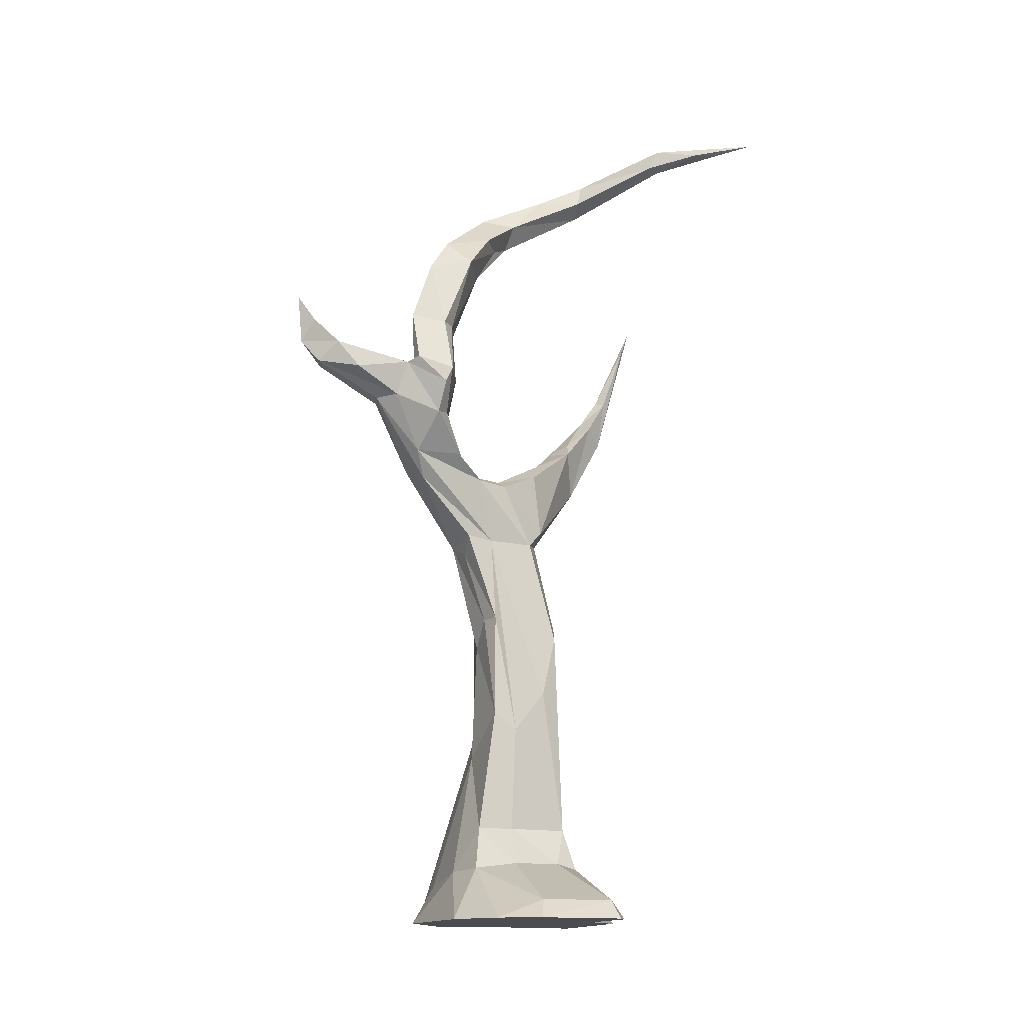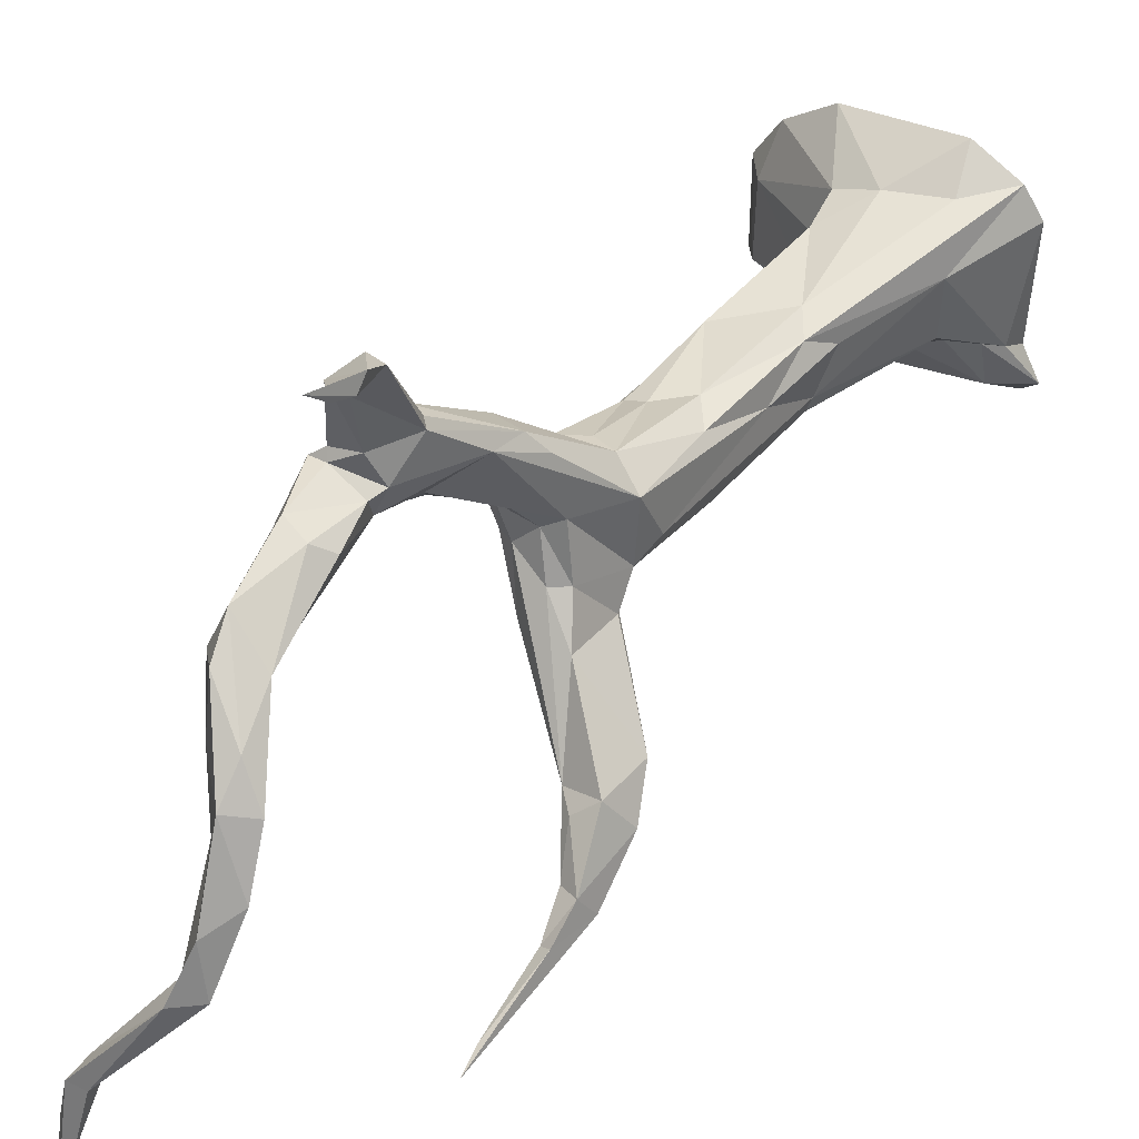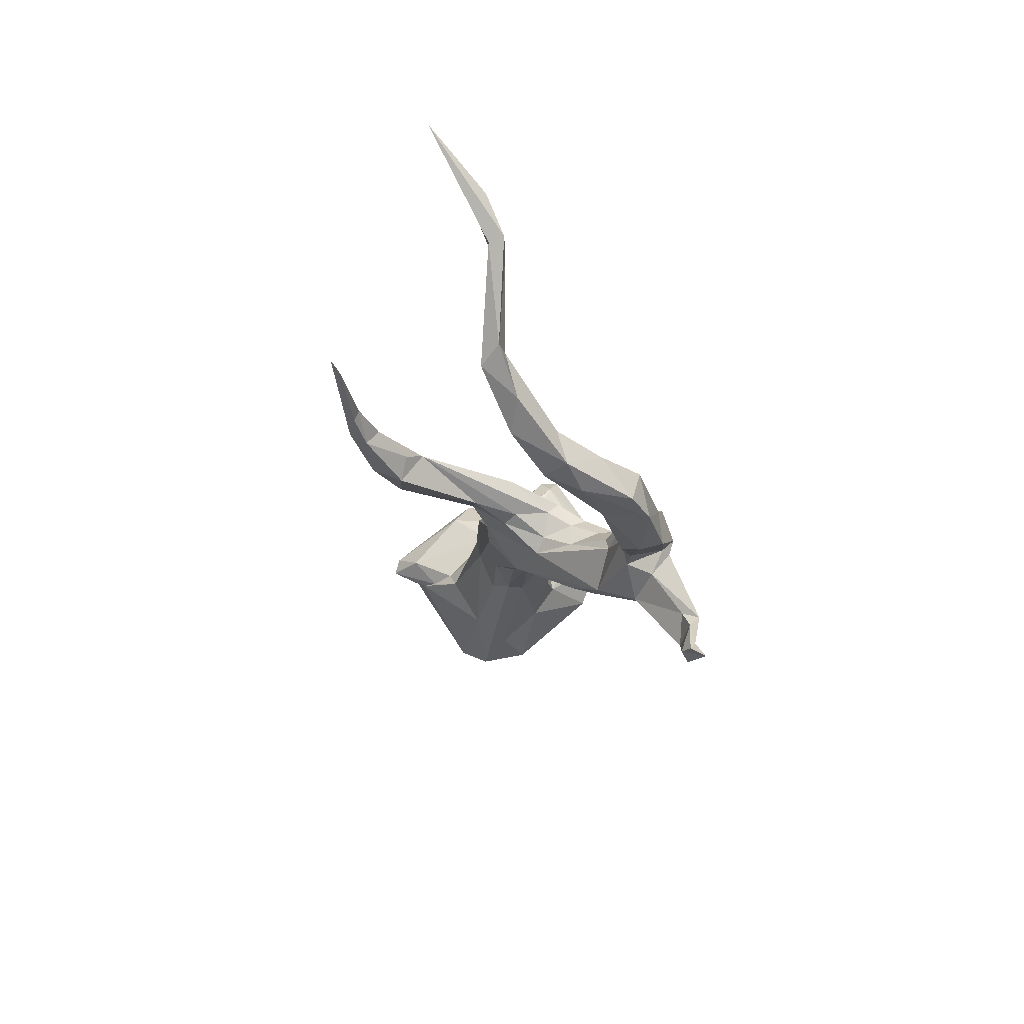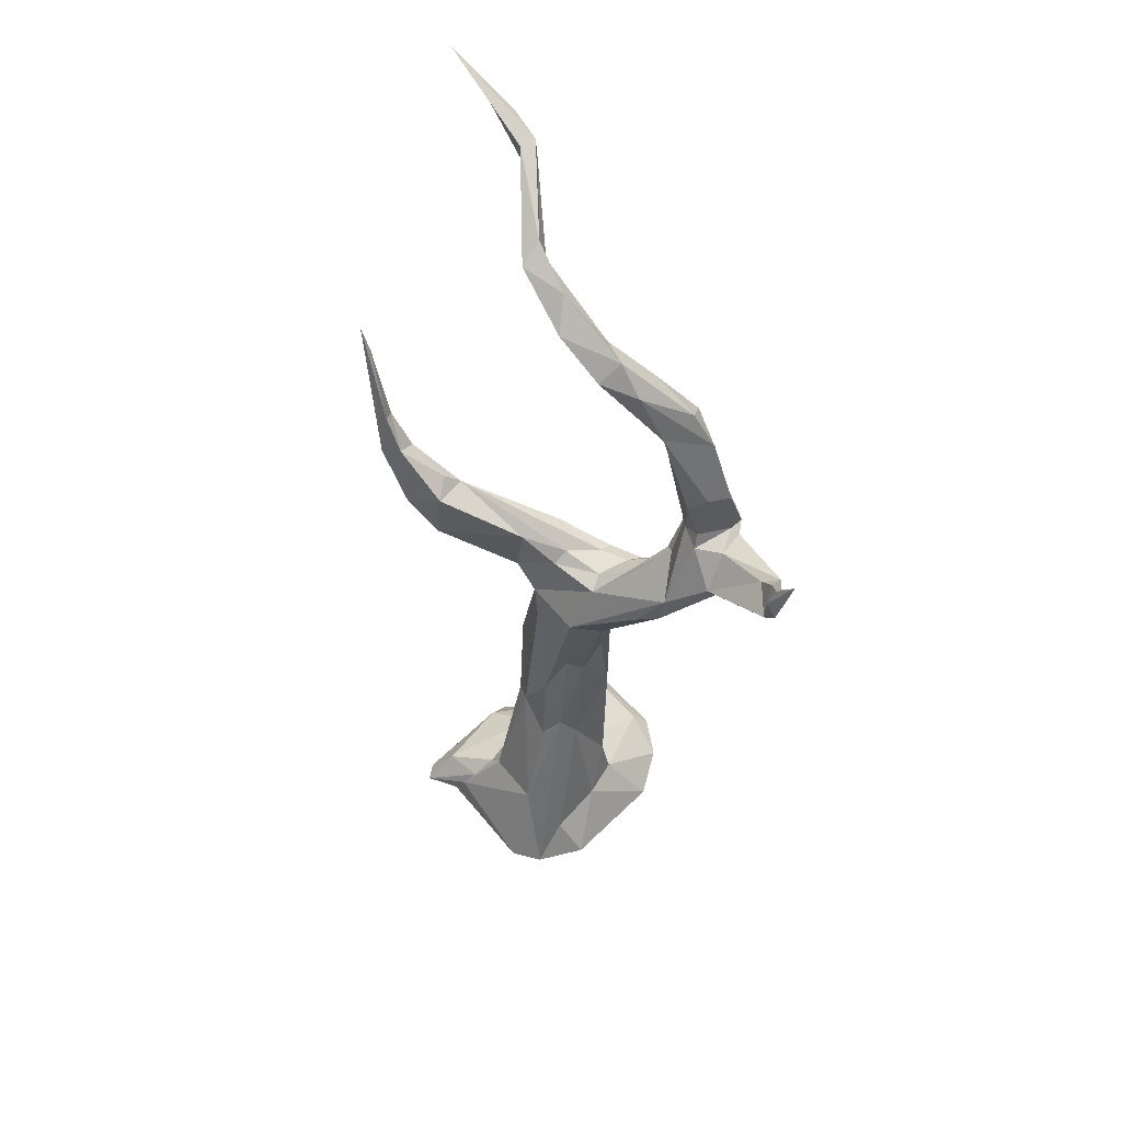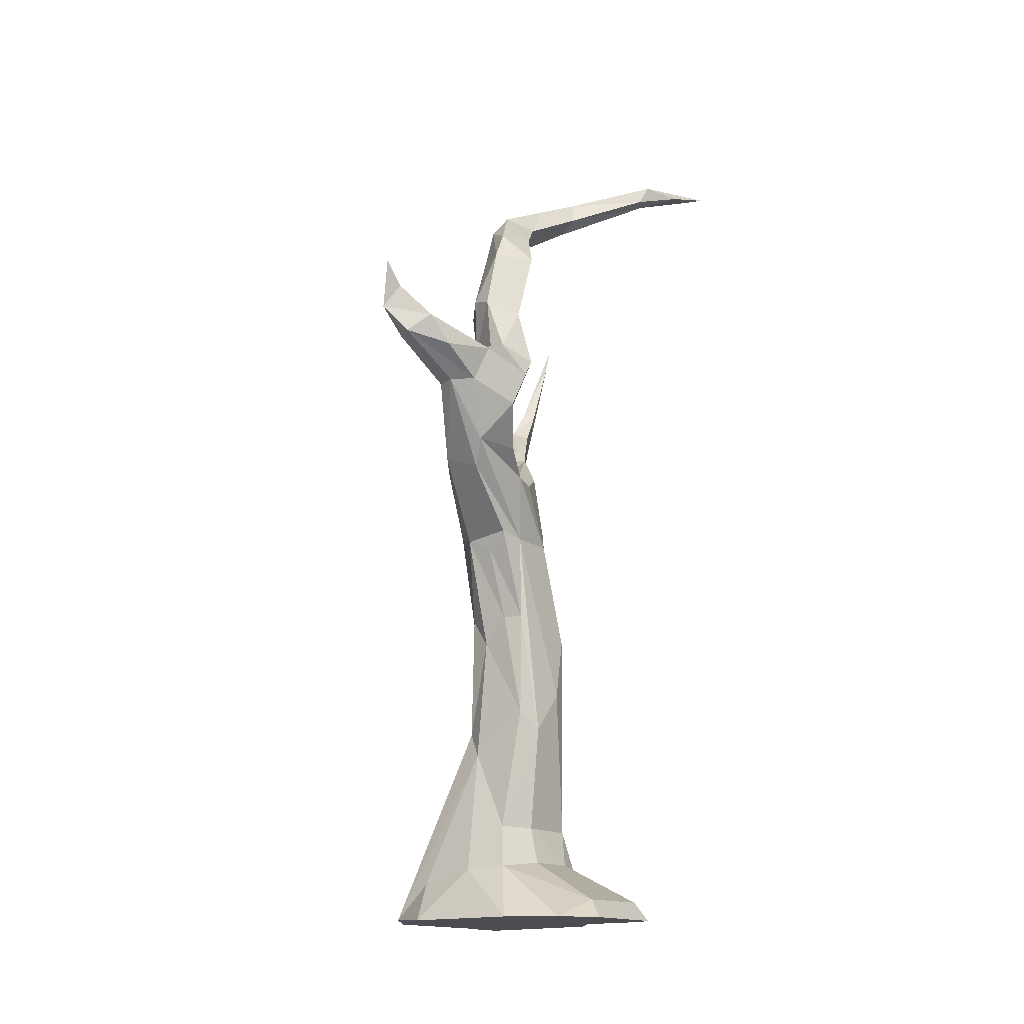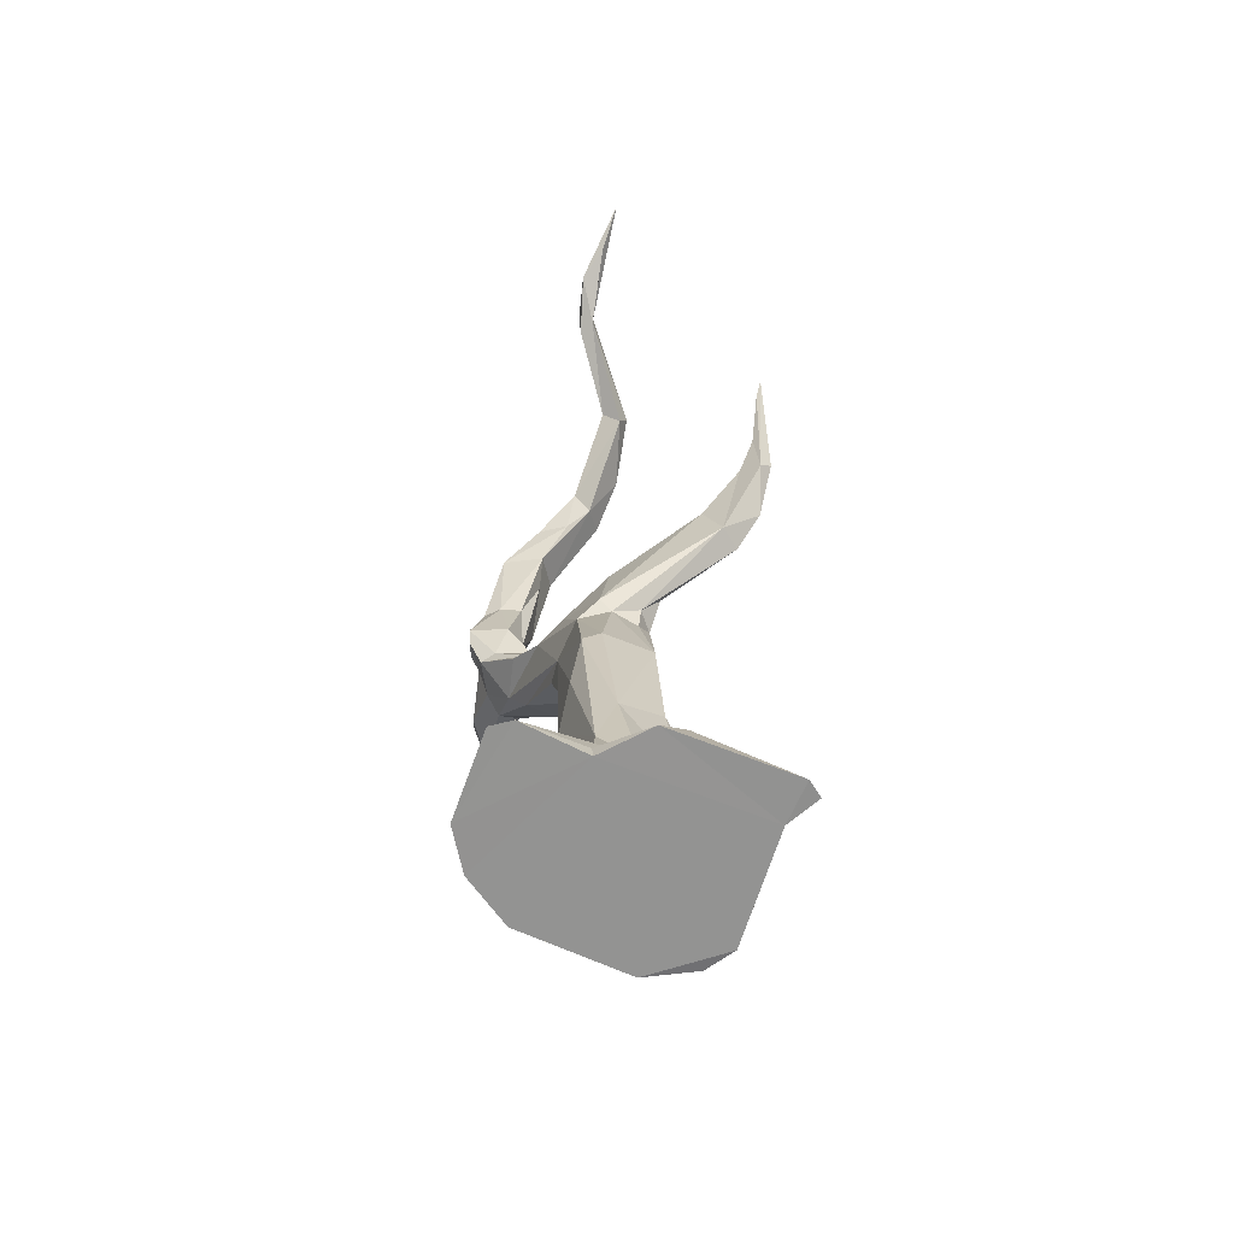
<metadata>
{"format":"obj","ext":"obj","renderer":"f3d","projection":"perspective","resolution":1024,"background":"white","views":[{"elev":-15.0,"azim":69.1,"up":"+Y"},{"elev":42.4,"azim":-147.3,"up":"+Z"},{"elev":78.6,"azim":-35.6,"up":"+Y"},{"elev":55.6,"azim":-40.8,"up":"+Y"},{"elev":-15.8,"azim":38.7,"up":"+Y"},{"elev":-66.6,"azim":160.4,"up":"+Y"}]}
</metadata>
<code>
o Cube
v 0.7286 1.957 0.1524
v 0.04749 1.76 0.142
v 0.1244 2.858 -0.5659
v 0.8157 6.078 1.072
v 1.028 6.001 0.769
v 0.7491 3.868 0.4701
v -0.5367 5.278 -0.9925
v 0.9529 5.231 1.599
v -0.6239 0.1282 -1.055
v 0.6485 0.2096 -0.8244
v 0.7338 0.3273 -0.759
v 0.913 -0.211 0.661
v -0.704 0.00956 -0.7485
v 0.2671 0.3054 0.4507
v -0.264 0.173 0.4951
v 0.7849 0.3793 -0.533
v 0.7839 0.3771 -0.05773
v -0.4288 0.5825 0.1199
v 0.3324 0.3686 -0.7263
v 0.2039 1.518 0.2269
v -0.08284 1.488 -0.005148
v -0.00775 1.679 -0.3914
v 0.4906 1.462 -0.6329
v 0.5822 0.7471 0.2734
v 0.6793 0.7345 -0.6343
v -0.3899 0.5474 -0.4509
v 0.5628 2.981 0.2177
v 0.3077 2.716 0.2112
v 0.8213 2.172 -0.3612
v 0.02514 2.275 -0.08236
v 0.6127 2.891 -0.5736
v 0.1074 2.994 0.1753
v 0.05031 1.671 -0.5498
v 0.5364 3.706 0.4445
v 0.2972 3.807 0.4923
v 0.7767 3.819 0.2165
v 0.03769 3.917 0.3008
v -0.007532 3.696 -0.1544
v 0.2001 3.762 -0.3821
v 0.4687 3.858 -0.4008
v 0.7804 2.776 -0.5123
v 0.7421 2.985 0.1549
v 0.4944 4.566 1.106
v 0.2775 4.417 0.3715
v 0.438 4.489 0.2839
v 0.7574 4.514 0.3561
v 0.8238 4.443 1.023
v 0.9262 4.442 0.3984
v 0.05433 3.956 -0.2734
v 0.5224 4.871 1.144
v 0.8938 5.081 0.7744
v 1.217 5.068 0.8917
v 0.9789 4.692 1.134
v 0.3633 4.463 0.9206
v 1.075 4.668 0.7066
v 1.323 5.039 1.018
v 0.6082 4.668 0.5424
v 1.227 5.625 1.276
v 0.9123 5.649 1.129
v 1.376 5.615 1.262
v 0.9385 5.564 0.9405
v 1.495 5.486 0.9263
v 1.262 5.569 1.352
v 0.8544 5.513 1.168
v 1.468 5.341 0.9863
v 0.9454 6.211 1.197
v 0.8761 6.54 0.6936
v 1.176 6.146 1.274
v 1.358 6.044 0.971
v 1.141 5.451 0.7672
v 1.039 7.087 0.8445
v 0.7421 6.885 0.766
v 0.9311 6.77 0.4588
v 1.291 6.808 0.6522
v 1.119 6.773 1.054
v 0.7662 7.535 -0.04364
v 0.6495 7.601 0.2798
v 0.4267 7.437 0.221
v 1.013 7.215 0.3531
v 0.4718 8.035 -0.8657
v 0.7084 8.185 -0.9085
v 0.5825 7.967 -0.4362
v 0.3695 7.718 -0.2445
v 0.7397 7.967 -0.8536
v 0.5578 7.852 -0.8883
v 0.5855 7.316 -0.00678
v 1.143 8.479 -1.677
v 1.289 8.51 -1.635
v 1.234 8.317 -1.54
v 1.15 8.316 -1.683
v 1.288 8.597 -2.392
v 1.29 8.794 -2.832
v 1.393 8.504 -2.067
v 0.202 3.978 -0.4517
v 0.6344 4.522 0.08789
v 0.4977 4.674 -0.3928
v 0.03438 4.179 -0.5173
v 0.7466 3.815 -0.2403
v 0.7888 4.439 0.07018
v 0.1783 4.501 -0.09502
v -0.3575 4.751 -1.197
v -0.3491 5.369 -1.156
v -0.5588 4.755 -1.032
v 0.5925 3.991 -0.4292
v -0.1955 5.216 -1.095
v 0.0248 4.758 -0.4205
v -0.6283 6.026 -1.643
v -0.5269 5.991 -1.707
v -0.7062 5.112 -1.3
v -0.7189 5.607 -1.65
v -0.6011 5.49 -1.659
v -0.459 5.649 -1.486
v -0.6401 5.731 -1.439
v -0.5398 6.943 -2.048
v 0.786 5.22 1.56
v 1.131 5.244 1.428
v 1.151 5.503 1.861
v 0.7393 5.257 1.493
v 0.9943 5.56 1.411
v 1.09 5.77 2.076
v 0.9157 5.589 2.241
v 0.9846 5.676 1.933
v 0.7026 5.971 2.261
v 0.7833 5.565 2.185
v 0.9575 5.822 2.083
v 0.8446 6.082 2.283
v -0.3682 0.3624 -0.6038
v -0.5872 0.1815 -0.6647
v 0.7928 -0.05477 -0.9035
v 0.8202 6.317 2.456
v 0.7702 6.134 2.296
v 0.7026 5.857 2.379
v 0.1473 0.05837 -1.234
v 1.596 -0.2094 -0.8891
v 1.598 -0.2104 -0.03772
v 1.443 -0.02326 -0.109
v 1.454 -0.0192 -0.8497
v 0.6397 0.3295 0.3281
v 0.7182 0.7361 -0.04023
v -0.08286 0.6083 -0.5902
v 0.8087 1.773 -0.05096
v 1.228 6.045 0.8431
v 0.9259 4.685 0.6204
v 0.8441 5.165 0.8791
v 0.6507 7.328 0.5329
v 0.7614 7.195 0.1877
v 0.3213 4.6 -0.09152
v -0.5176 6.695 -1.954
v -0.7705 -0.2139 -1.273
v -0.9157 -0.2007 -1.154
v 1.419 -0.2074 -1.007
v -0.16 -0.2136 0.753
v -0.6187 -0.1883 0.5412
v -0.743 -0.2114 -0.8549
v -0.7892 -0.2127 0.269
v 1.362 -0.2095 0.3496
v 0.787 -0.2124 -0.921
v 0.4246 -0.2078 -1.317
v 2.677 4.991 3.045
v 1.466 8.858 3.045
v 2.677 4.991 -3.047
v 1.466 8.858 -3.047
v 2.677 4.991 -0.000916
v 2.677 6.925 3.045
v 1.466 8.858 -0.000916
v 2.677 6.925 -3.047
v 2.677 6.925 -0.000916
v 2.677 4.991 1.522
v 2.408 7.848 3.1
v 1.466 8.858 -1.524
v 2.677 5.958 -3.047
v 2.677 4.991 -1.524
v 2.677 5.958 3.045
v 1.466 8.858 1.522
v 2.408 7.848 -2.993
v 2.677 6.925 -1.524
v 2.677 6.925 1.522
v 2.677 5.958 -0.000916
v 2.408 7.848 0.05342
v 2.408 7.848 1.576
v 2.677 5.958 1.522
v 2.677 5.958 -1.524
v 2.408 7.848 -1.47
f 30 38 22
f 33 22 3
f 18 13 155
f 137 135 134
f 20 24 1
f 153 15 20
f 38 3 22
f 24 139 141
f 21 22 18
f 33 23 140
f 1 27 28
f 1 28 20
f 28 32 2
f 1 141 42
f 141 29 36
f 42 36 6
f 32 37 30
f 111 108 112
f 28 27 35
f 35 37 32
f 43 35 47
f 72 67 4
f 35 34 6
f 48 36 98
f 44 37 50
f 49 38 37
f 43 47 8
f 56 53 55
f 55 53 48
f 144 57 44
f 52 56 143
f 57 45 44
f 131 123 130
f 63 56 65
f 116 53 56
f 61 144 50
f 61 64 59
f 70 52 51
f 62 56 52
f 68 59 58
f 69 60 62
f 5 61 67
f 61 59 4
f 142 70 5
f 142 69 62
f 69 74 75
f 4 67 61
f 12 14 152
f 4 66 72
f 77 145 71
f 86 72 78
f 146 74 73
f 146 73 86
f 80 83 82
f 80 82 81
f 83 86 78
f 87 81 88
f 81 84 89
f 90 84 85
f 92 88 93
f 91 87 92
f 94 49 97
f 96 95 99
f 147 100 45
f 100 49 44
f 105 96 104
f 103 106 7
f 101 103 109
f 113 102 112
f 112 105 101
f 111 112 101
f 114 148 111
f 118 43 115
f 119 63 58
f 116 63 117
f 119 64 118
f 118 64 50
f 124 8 121
f 118 115 124
f 120 117 63
f 120 63 119
f 121 8 116
f 126 132 120
f 125 122 124
f 132 123 124
f 126 130 132
f 9 133 149
f 140 19 127
f 9 127 19
f 9 128 127
f 151 157 129
f 157 158 129
f 149 133 158
f 155 13 154
f 15 152 14
f 2 32 30
f 152 15 153
f 153 18 155
f 18 26 13
f 135 137 136
f 14 20 15
f 20 14 24
f 138 24 14
f 2 153 20
f 41 29 25
f 1 24 141
f 18 22 26
f 22 33 26
f 140 23 19
f 26 33 140
f 25 11 19
f 3 40 31
f 3 39 40
f 22 21 30
f 3 49 39
f 27 1 42
f 20 28 2
f 41 23 31
f 23 33 3
f 5 73 142
f 42 141 36
f 38 30 37
f 35 27 34
f 28 35 32
f 47 35 6
f 48 53 36
f 50 37 54
f 44 49 37
f 50 54 43
f 47 53 8
f 144 44 50
f 144 51 57
f 143 56 55
f 130 123 132
f 62 60 65
f 60 63 65
f 63 116 56
f 116 8 53
f 51 144 70
f 64 61 50
f 70 62 52
f 62 65 56
f 68 66 59
f 4 59 66
f 60 68 58
f 69 68 60
f 5 70 61
f 142 62 70
f 68 69 75
f 141 25 29
f 75 66 68
f 72 66 75
f 145 77 78
f 145 78 72
f 76 77 79
f 71 145 75
f 79 77 71
f 79 71 74
f 86 73 72
f 79 74 146
f 74 142 73
f 77 83 78
f 84 81 82
f 83 85 86
f 87 80 81
f 88 81 89
f 87 90 80
f 80 90 85
f 90 89 84
f 87 91 90
f 92 87 88
f 91 93 90
f 91 92 93
f 104 98 40
f 94 39 49
f 147 105 106
f 95 105 147
f 44 45 100
f 99 48 98
f 100 97 49
f 101 104 40
f 97 103 94
f 96 105 95
f 101 105 104
f 103 97 106
f 110 111 109
f 111 101 109
f 113 7 102
f 110 109 113
f 7 109 103
f 148 107 108
f 114 110 107
f 148 114 107
f 60 58 63
f 118 50 43
f 115 43 8
f 59 64 58
f 119 122 120
f 124 115 8
f 117 121 116
f 118 122 119
f 121 132 124
f 122 125 120
f 123 125 124
f 131 125 123
f 120 132 121
f 127 128 26
f 126 131 130
f 127 26 140
f 19 11 10
f 133 9 19
f 10 133 19
f 129 158 10
f 13 150 154
f 9 150 128
f 133 10 158
f 137 134 151
f 12 156 138
f 135 136 156
f 2 30 21
f 24 17 139
f 128 13 26
f 139 16 25
f 18 2 21
f 16 11 25
f 23 25 19
f 31 98 41
f 41 36 29
f 3 31 23
f 74 69 142
f 42 34 27
f 47 36 53
f 51 143 57
f 143 48 46
f 57 46 45
f 76 146 86
f 144 61 70
f 74 71 75
f 73 5 67
f 72 75 145
f 82 76 84
f 83 77 82
f 76 85 84
f 85 83 80
f 99 46 48
f 90 93 89
f 89 93 88
f 39 94 40
f 45 95 147
f 100 147 106
f 45 46 95
f 99 104 96
f 101 94 103
f 100 106 97
f 7 105 102
f 113 108 107
f 126 125 131
f 102 105 112
f 7 113 109
f 113 107 110
f 111 110 114
f 58 64 119
f 121 117 120
f 124 122 118
f 137 10 11
f 13 128 150
f 9 149 150
f 129 10 151
f 136 16 17
f 156 136 138
f 11 16 137
f 17 138 136
f 12 152 157
f 54 35 43
f 38 49 3
f 111 148 108
f 72 73 67
f 12 138 14
f 141 139 25
f 24 138 17
f 139 17 16
f 18 153 2
f 23 41 25
f 31 40 98
f 41 98 36
f 42 6 34
f 47 6 36
f 51 52 143
f 143 55 48
f 57 143 46
f 76 79 146
f 82 77 76
f 76 86 85
f 99 95 46
f 99 98 104
f 101 40 94
f 7 106 105
f 113 112 108
f 126 120 125
f 137 151 10
f 136 137 16
f 153 155 152
f 155 154 157
f 152 155 157
f 154 150 149
f 149 158 154
f 158 157 154
f 157 151 135
f 151 134 135
f 135 156 157
f 156 12 157
f 54 37 35

</code>
